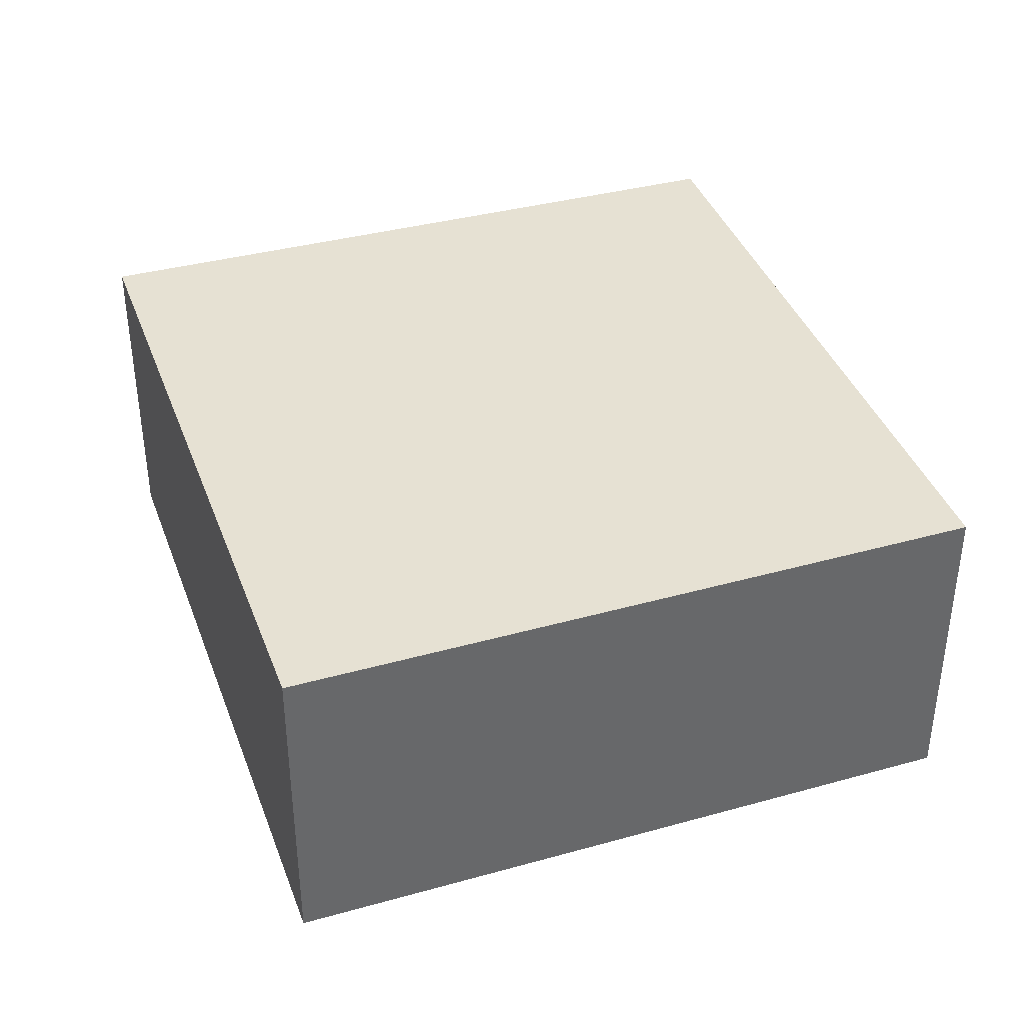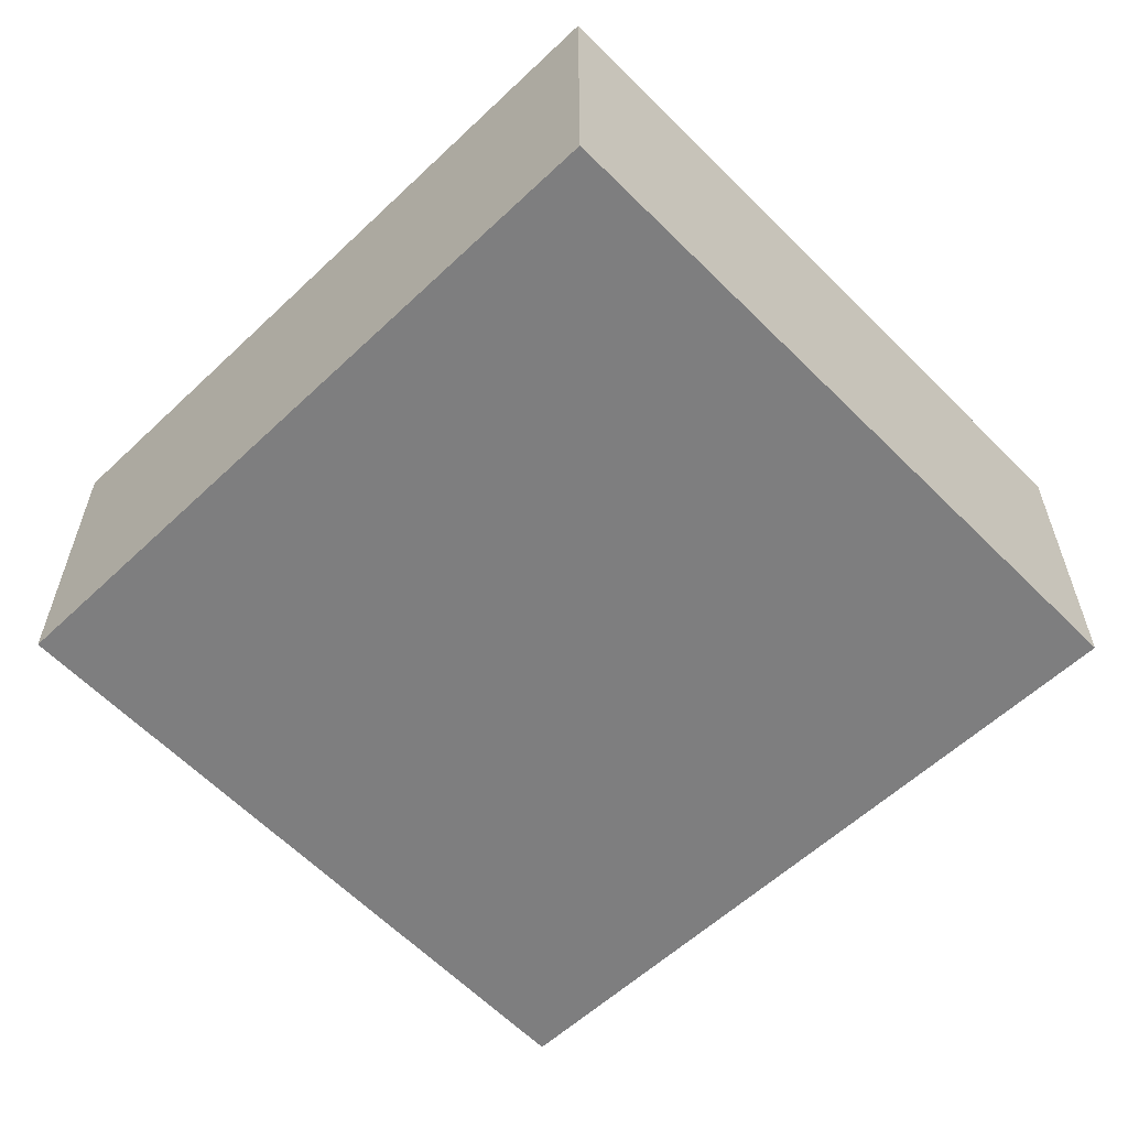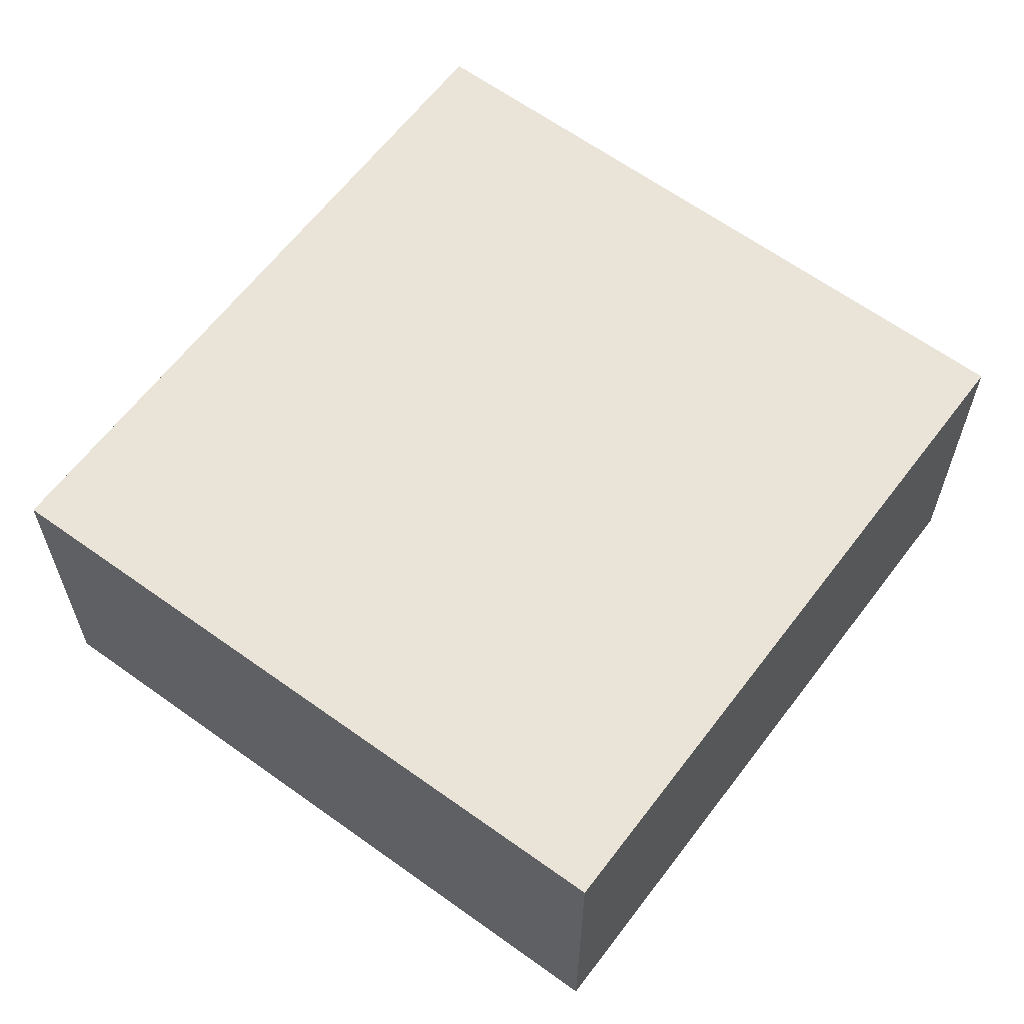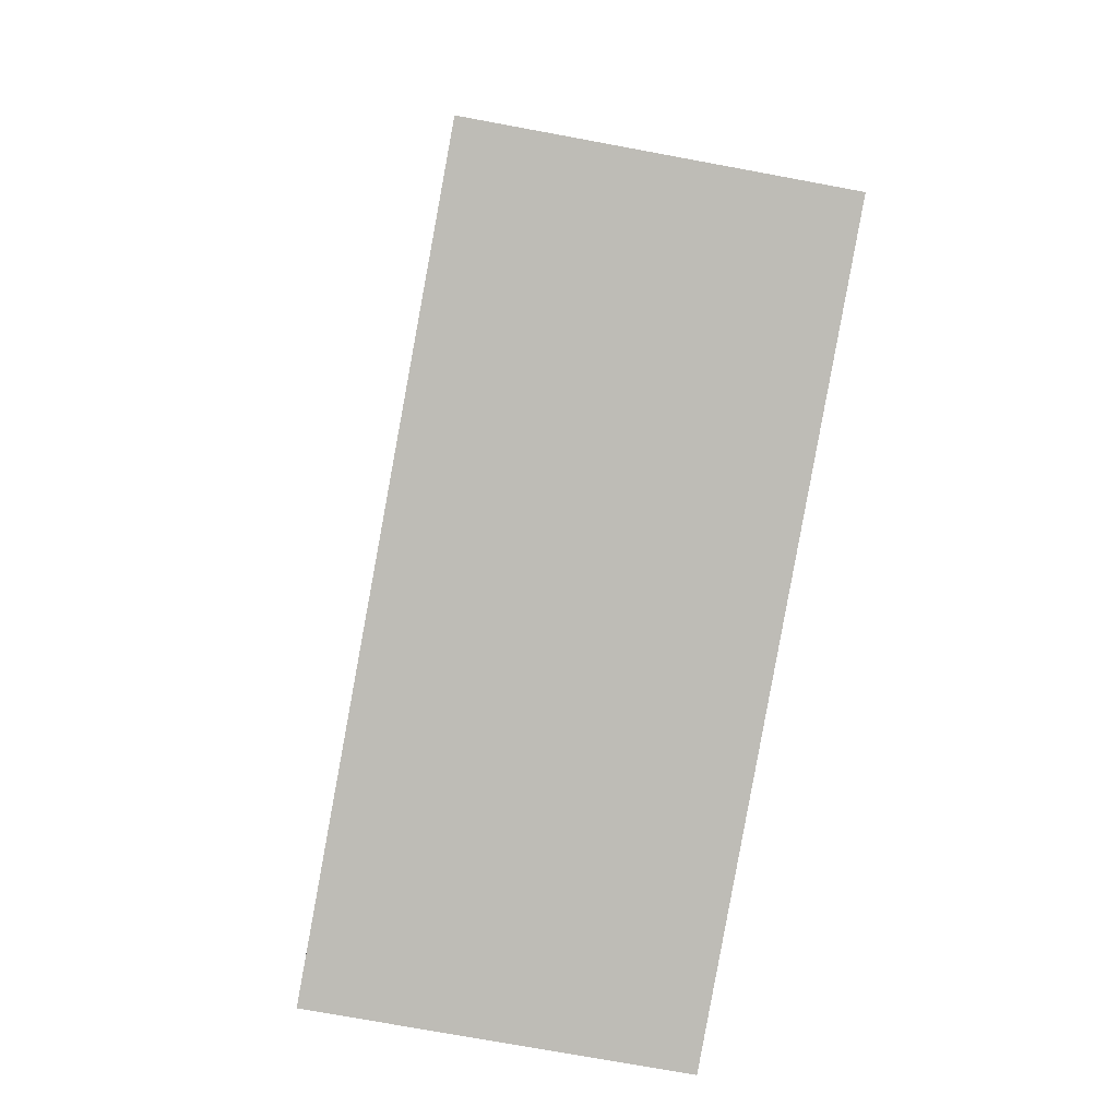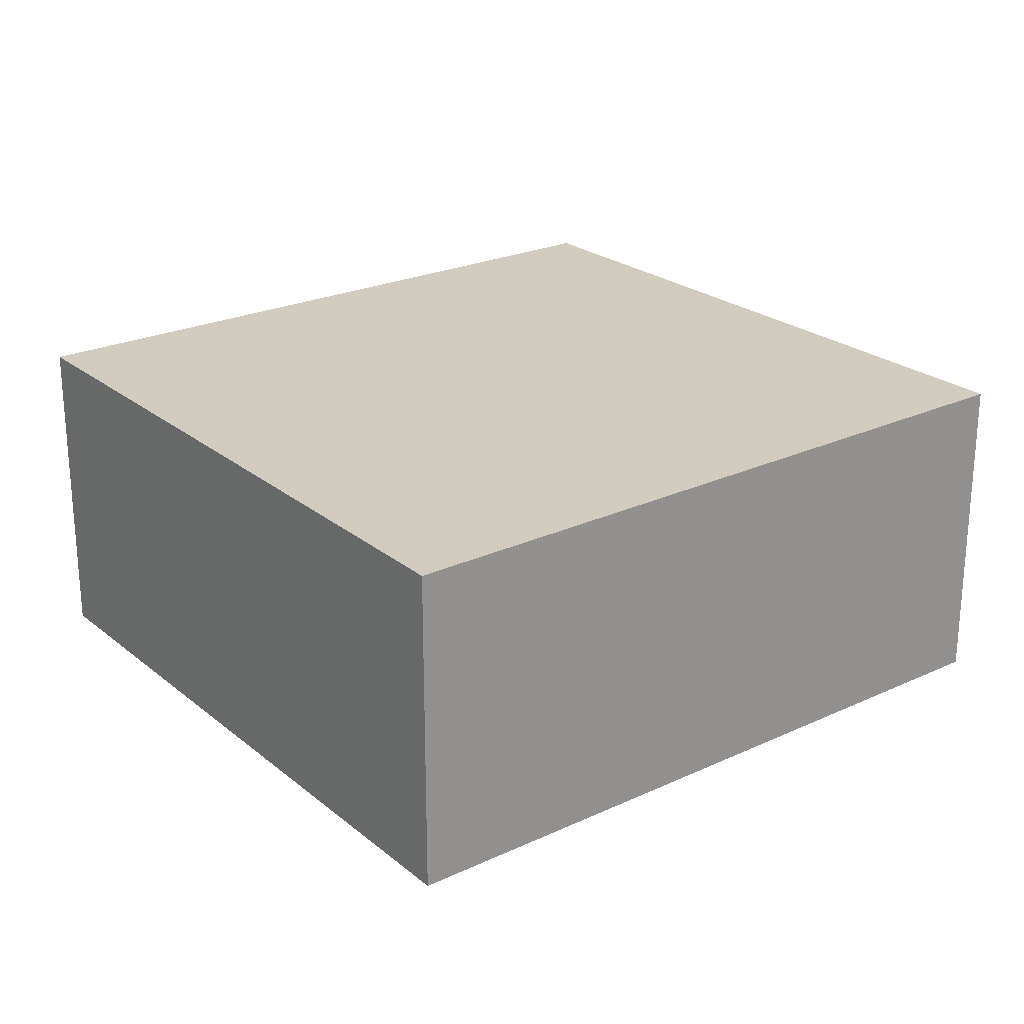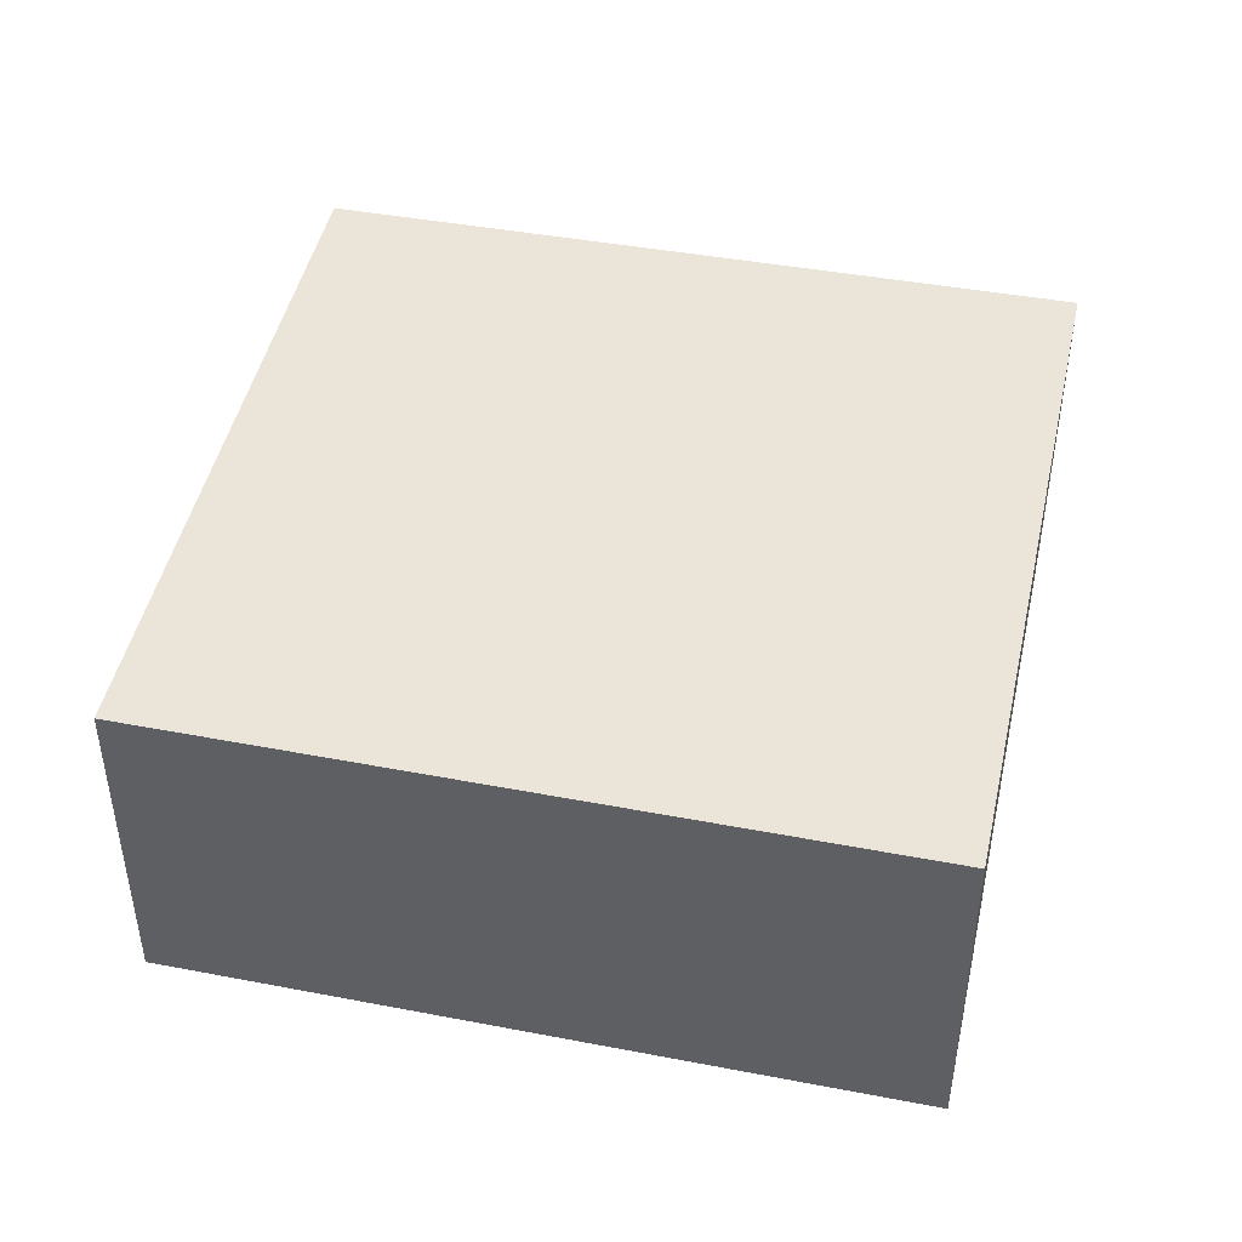
<metadata>
{"format":"obj","ext":"obj","renderer":"f3d","projection":"perspective","resolution":1024,"background":"white","views":[{"elev":38.7,"azim":-5.6,"up":"+Y"},{"elev":-59.4,"azim":147.2,"up":"+Y"},{"elev":61.2,"azim":50.0,"up":"+Y"},{"elev":-71.8,"azim":-100.6,"up":"+Z"},{"elev":23.9,"azim":-114.1,"up":"+Y"},{"elev":45.4,"azim":115.5,"up":"+Y"}]}
</metadata>
<code>
v  5.588 2.608 -1.276
v  1.407 2.608 5.764
v  6.9 2.608 4.413
v  0 2.608 1.597e-16
v  6.9 -2.702e-16 4.413
v  5.588 7.813e-17 -1.276
v  0 0 0
v  1.407 -3.529e-16 5.764
g defaultobject
f 1 2 3
f 2 1 4
f 5 1 3
f 1 5 6
f 6 4 1
f 4 6 7
f 7 2 4
f 2 7 8
f 8 3 2
f 3 8 5
f 5 7 6
f 7 5 8

</code>
